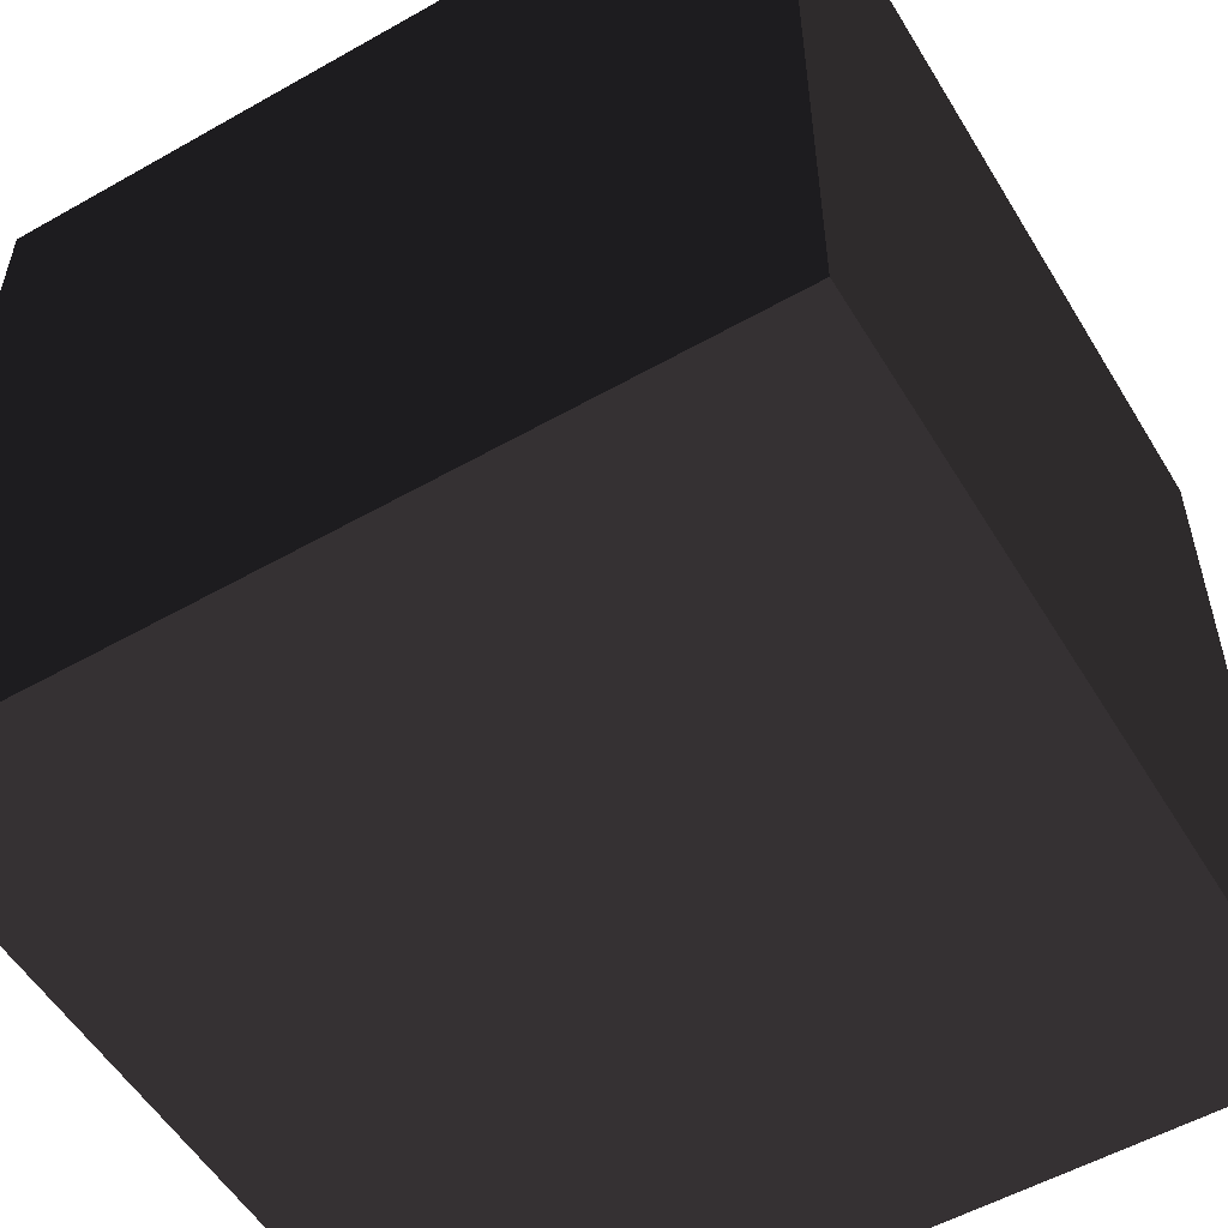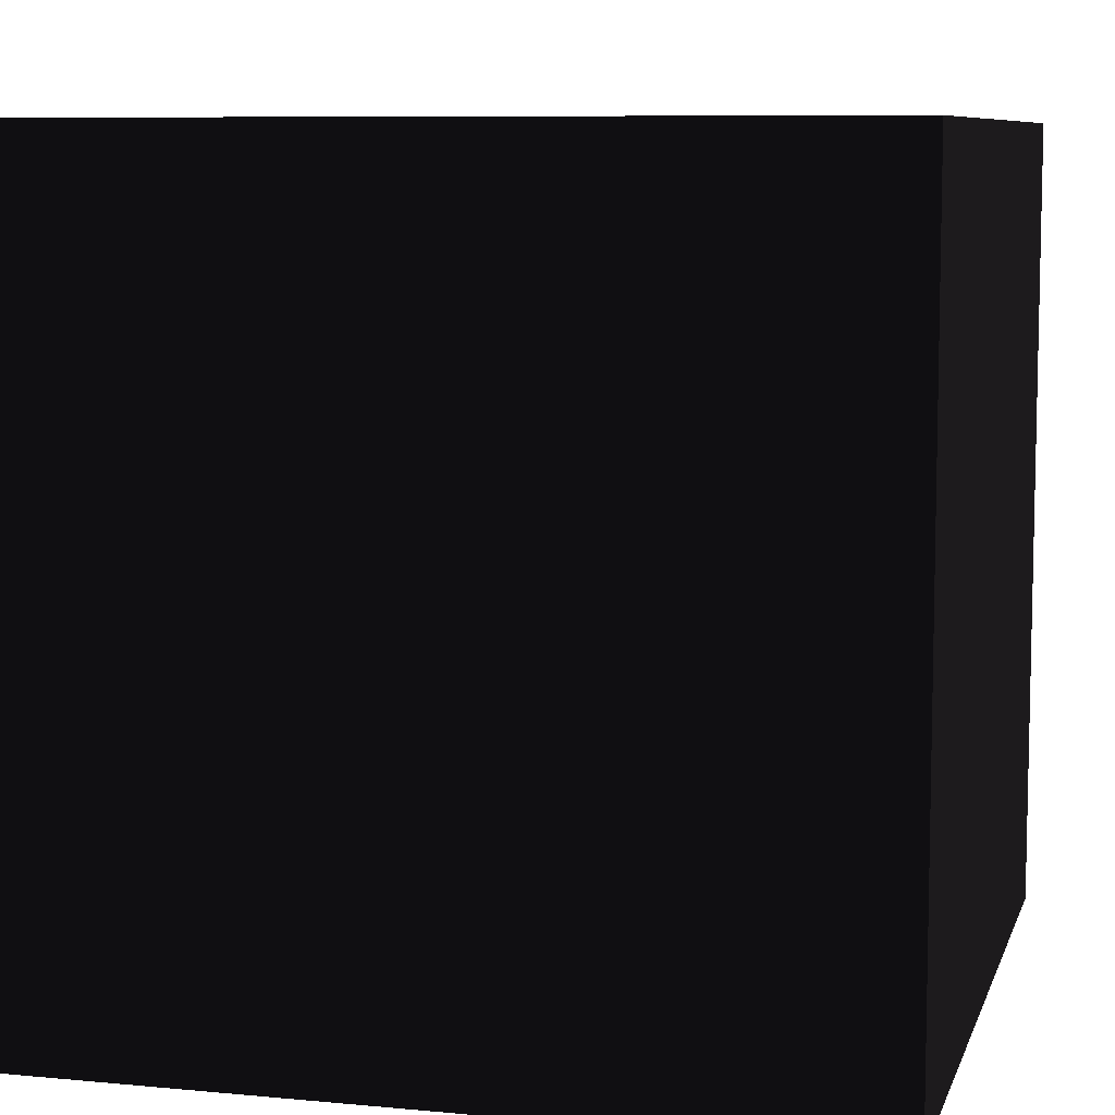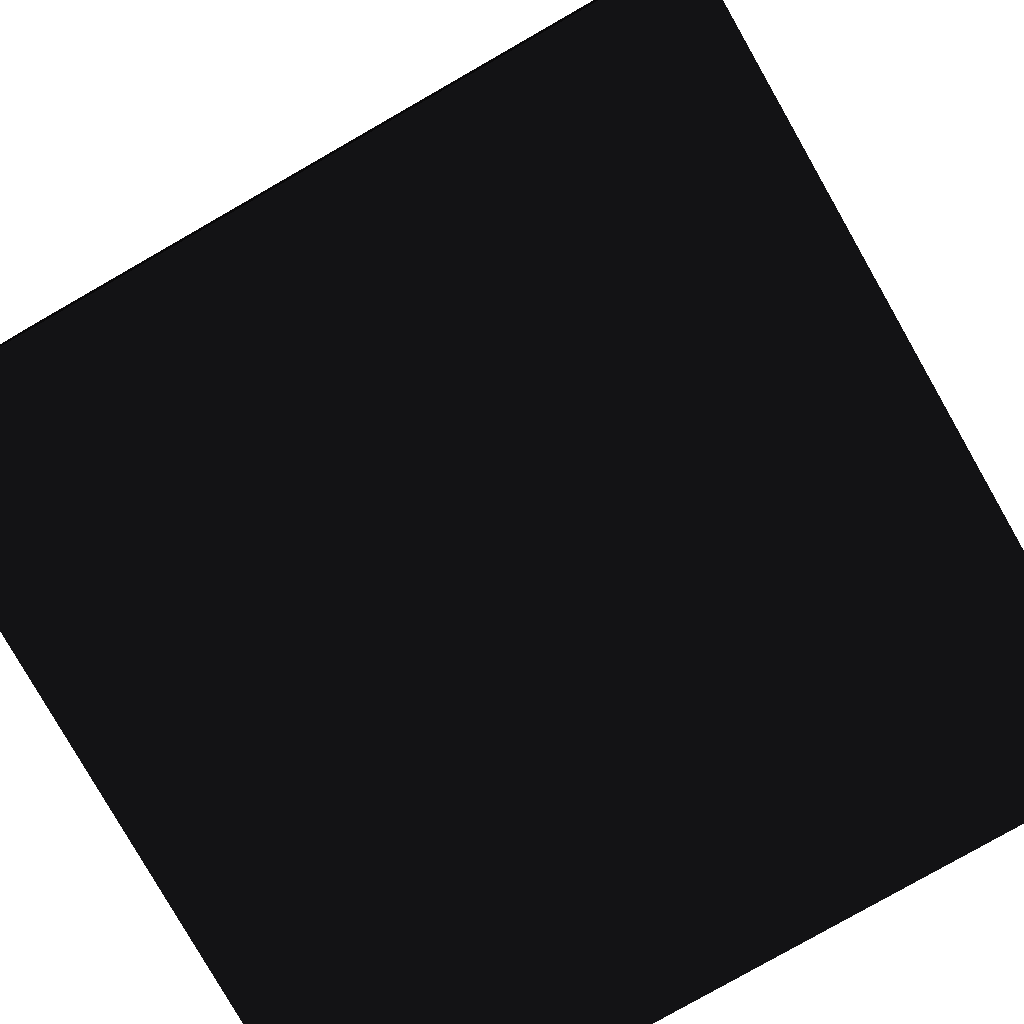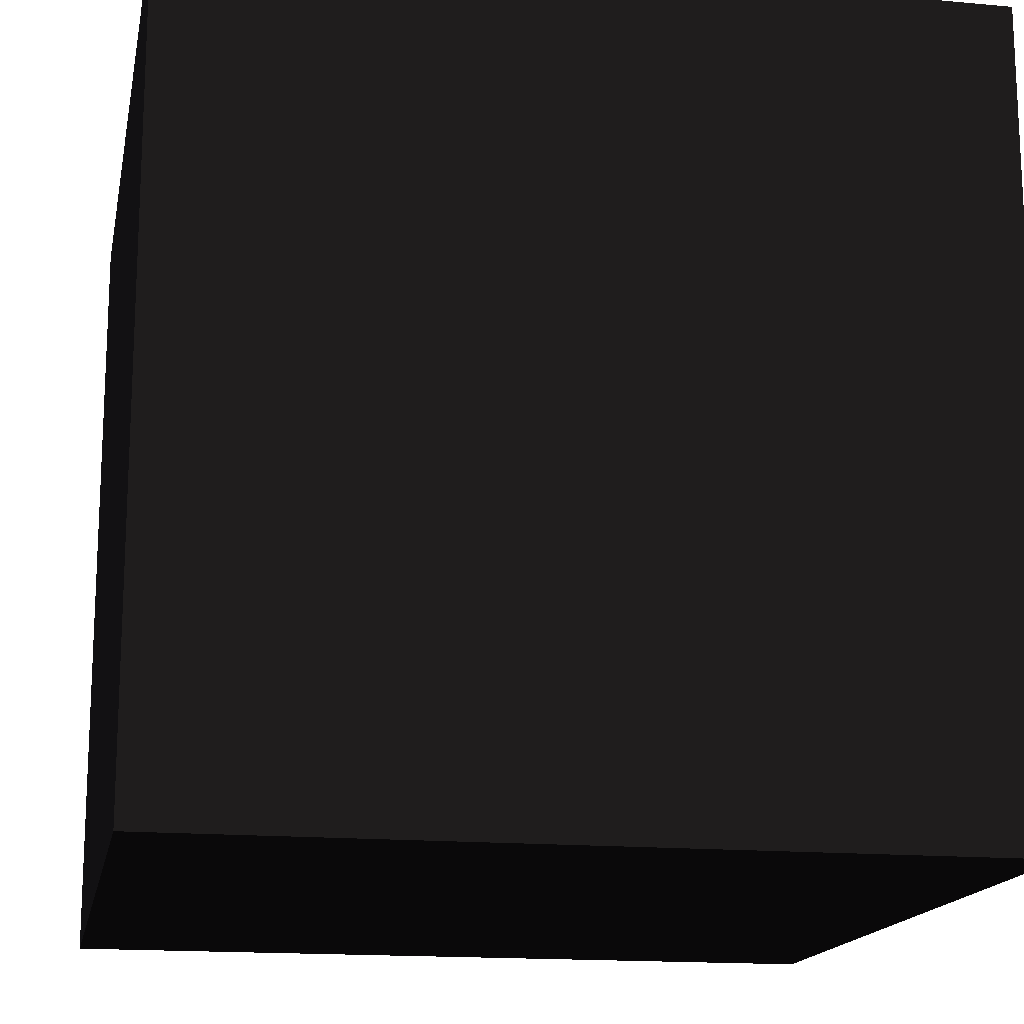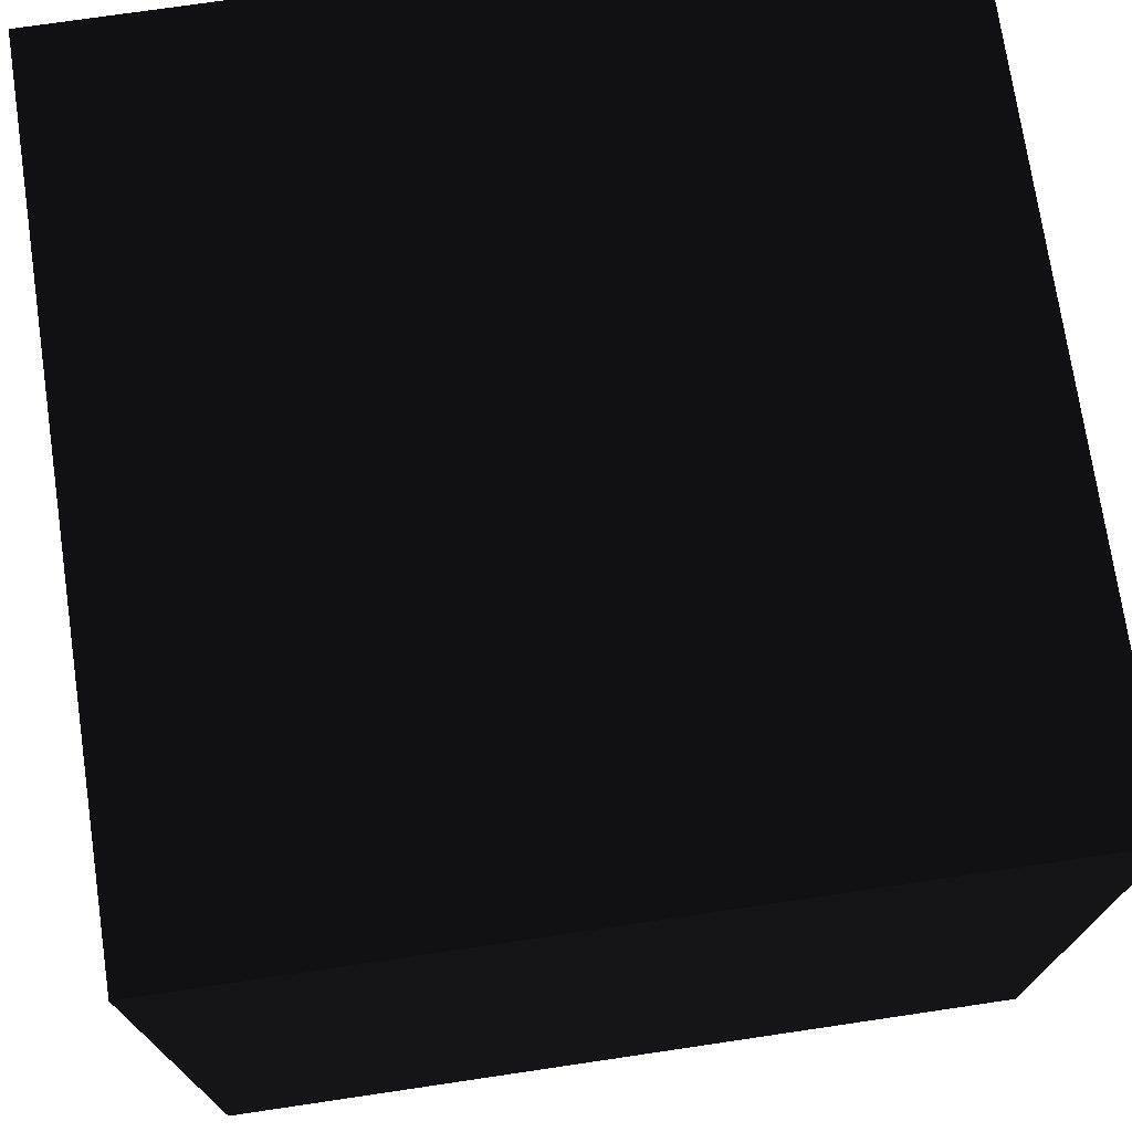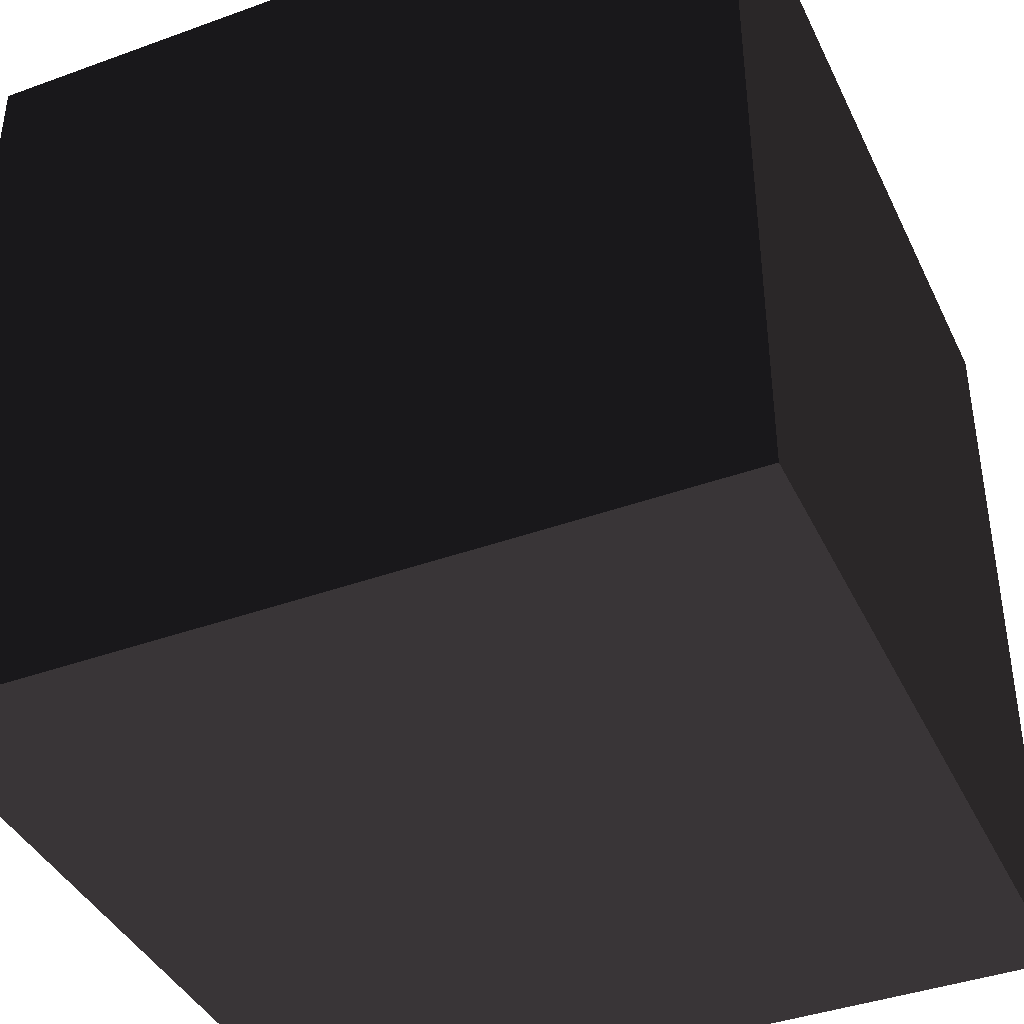
<metadata>
{"format":"obj","ext":"obj","renderer":"f3d","projection":"perspective","resolution":1024,"background":"white","views":[{"elev":-54.6,"azim":30.9,"up":"+Y"},{"elev":8.1,"azim":-165.3,"up":"+Z"},{"elev":-79.9,"azim":-150.3,"up":"+Y"},{"elev":-16.1,"azim":169.2,"up":"+Y"},{"elev":73.4,"azim":-98.4,"up":"+Y"},{"elev":-40.4,"azim":-156.0,"up":"+Z"}]}
</metadata>
<code>
v -1.27 0.06348 1.206 0.2667 0.251 0.2745 #0
v -1.27 0.06348 -1.333 0.2667 0.251 0.2745 #0
v 1.27 0.06348 -1.333 0.2667 0.251 0.2745 #0
v 1.27 0.06348 -1.333 0.2667 0.251 0.2745 #0
v 1.27 0.06348 1.206 0.2667 0.251 0.2745 #0
v -1.27 0.06348 1.206 0.2667 0.251 0.2745 #0
v -1.27 2.603 1.206 0.2667 0.251 0.2745 #0
v 1.27 2.603 1.206 0.2667 0.251 0.2745 #0
v 1.27 2.603 -1.333 0.2667 0.251 0.2745 #0
v 1.27 2.603 -1.333 0.2667 0.251 0.2745 #0
v -1.27 2.603 -1.333 0.2667 0.251 0.2745 #0
v -1.27 2.603 1.206 0.2667 0.251 0.2745 #0
v -1.27 0.06348 1.206 0.2667 0.251 0.2745 #0
v 1.27 0.06348 1.206 0.2667 0.251 0.2745 #0
v 1.27 2.603 1.206 0.2667 0.251 0.2745 #0
v 1.27 2.603 1.206 0.2667 0.251 0.2745 #0
v -1.27 2.603 1.206 0.2667 0.251 0.2745 #0
v -1.27 0.06348 1.206 0.2667 0.251 0.2745 #0
v 1.27 0.06348 1.206 0.2667 0.251 0.2745 #0
v 1.27 0.06348 -1.333 0.2667 0.251 0.2745 #0
v 1.27 2.603 -1.333 0.2667 0.251 0.2745 #0
v 1.27 2.603 -1.333 0.2667 0.251 0.2745 #0
v 1.27 2.603 1.206 0.2667 0.251 0.2745 #0
v 1.27 0.06348 1.206 0.2667 0.251 0.2745 #0
v 1.27 0.06348 -1.333 0.2667 0.251 0.2745 #0
v -1.27 0.06348 -1.333 0.2667 0.251 0.2745 #0
v -1.27 2.603 -1.333 0.2667 0.251 0.2745 #0
v -1.27 2.603 -1.333 0.2667 0.251 0.2745 #0
v 1.27 2.603 -1.333 0.2667 0.251 0.2745 #0
v 1.27 0.06348 -1.333 0.2667 0.251 0.2745 #0
v -1.27 0.06348 -1.333 0.2667 0.251 0.2745 #0
v -1.27 0.06348 1.206 0.2667 0.251 0.2745 #0
v -1.27 2.603 1.206 0.2667 0.251 0.2745 #0
v -1.27 2.603 1.206 0.2667 0.251 0.2745 #0
v -1.27 2.603 -1.333 0.2667 0.251 0.2745 #0
v -1.27 0.06348 -1.333 0.2667 0.251 0.2745 #0
f 1 2 3
f 4 5 6
f 7 8 9
f 10 11 12
f 13 14 15
f 16 17 18
f 19 20 21
f 22 23 24
f 25 26 27
f 28 29 30
f 31 32 33
f 34 35 36

</code>
